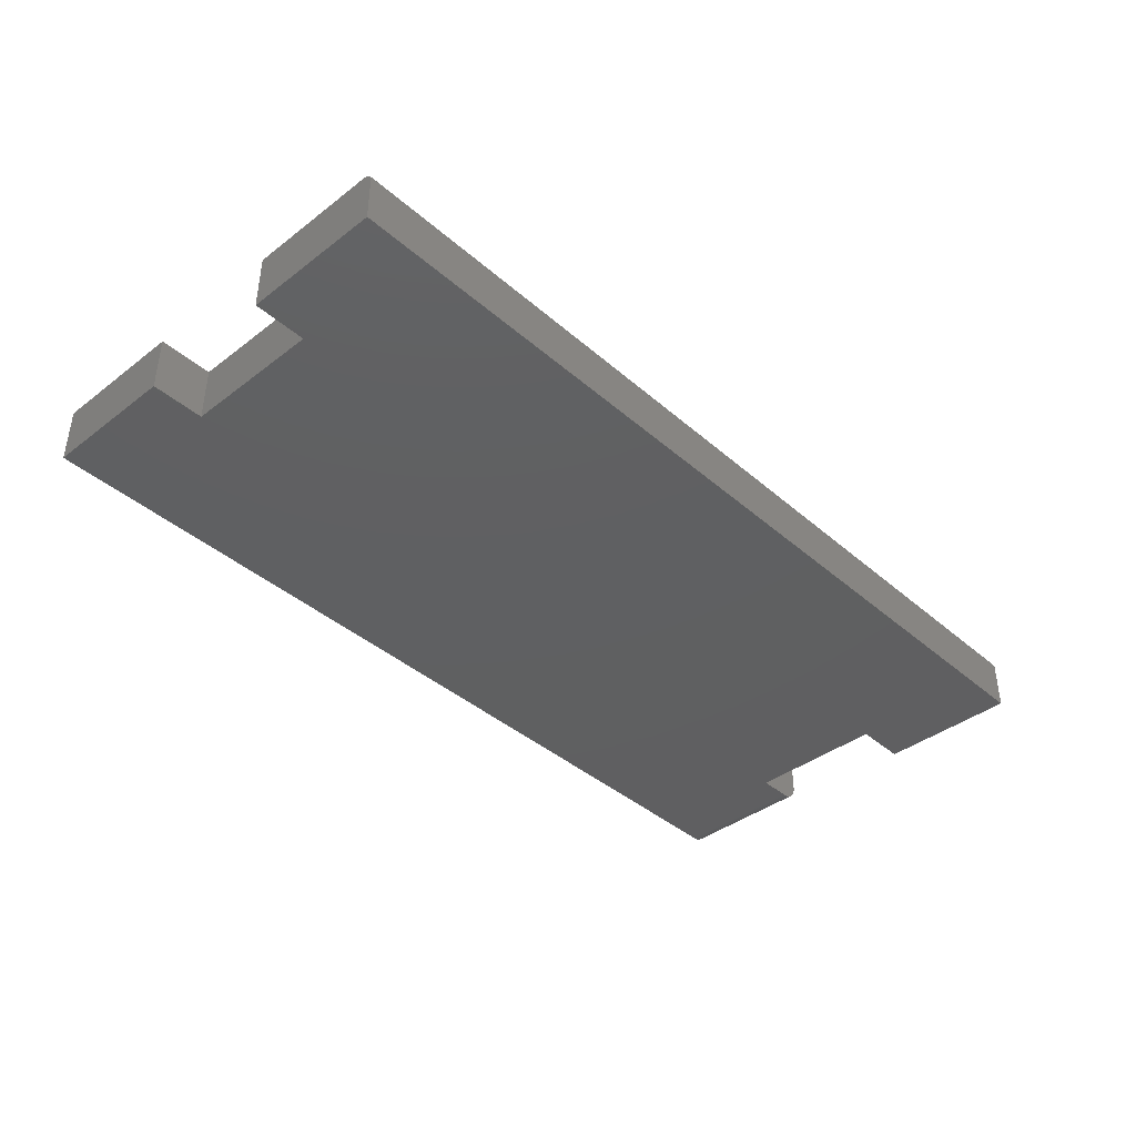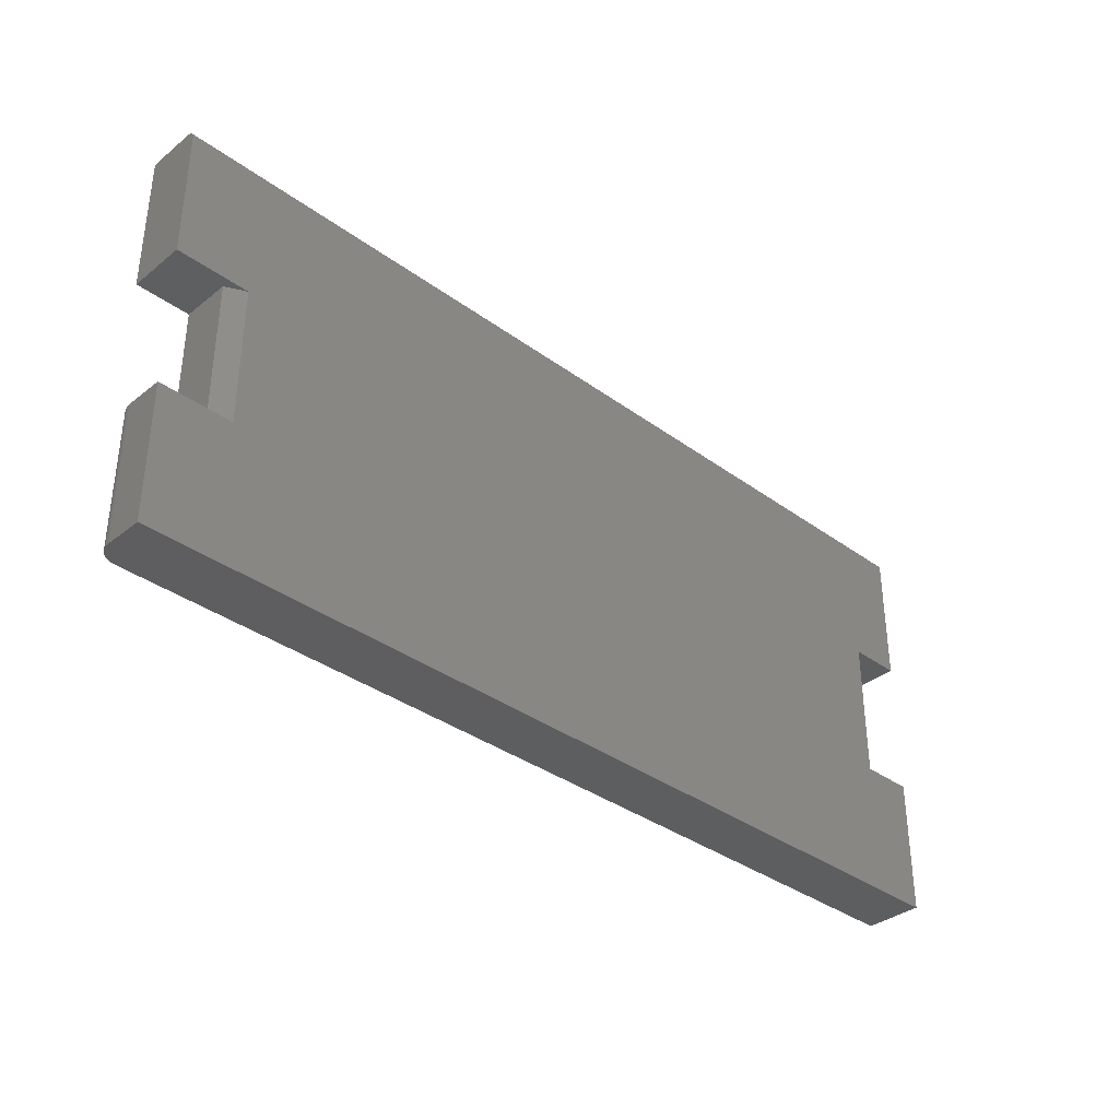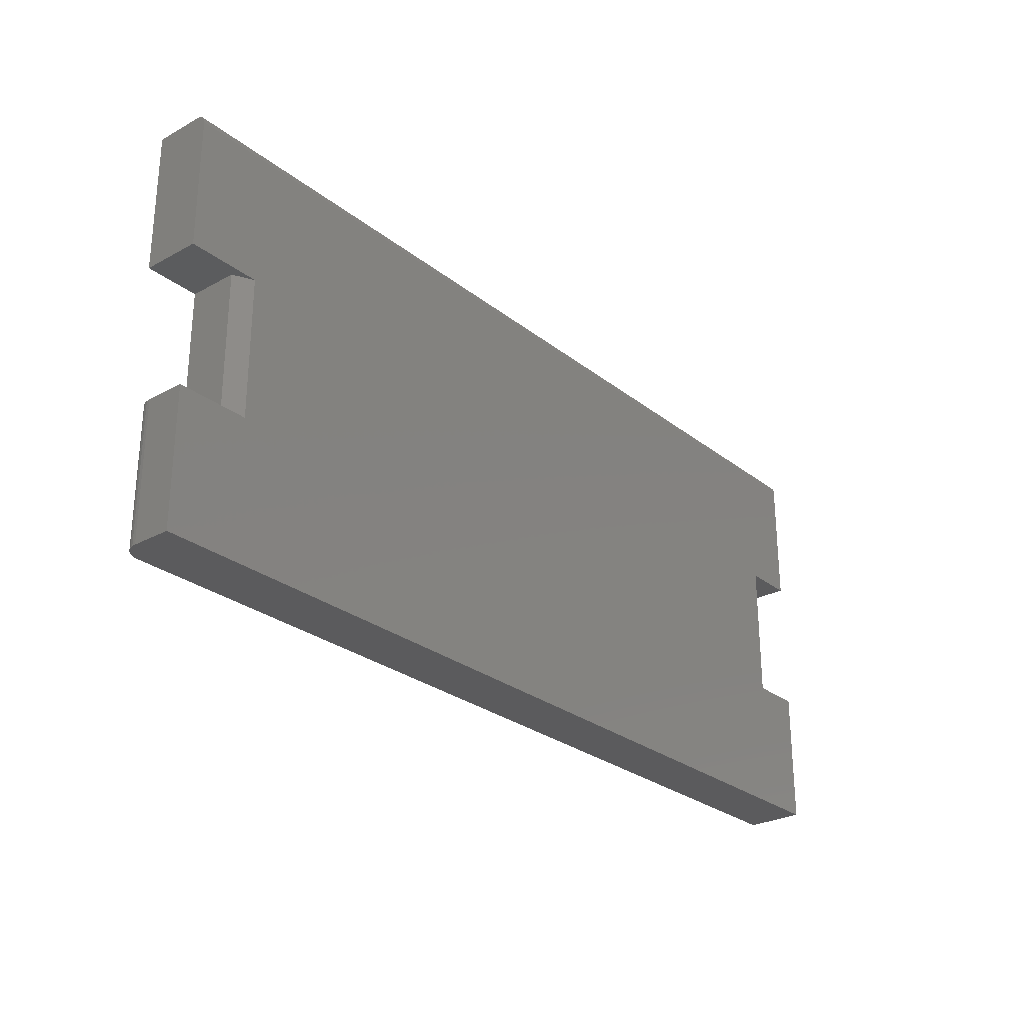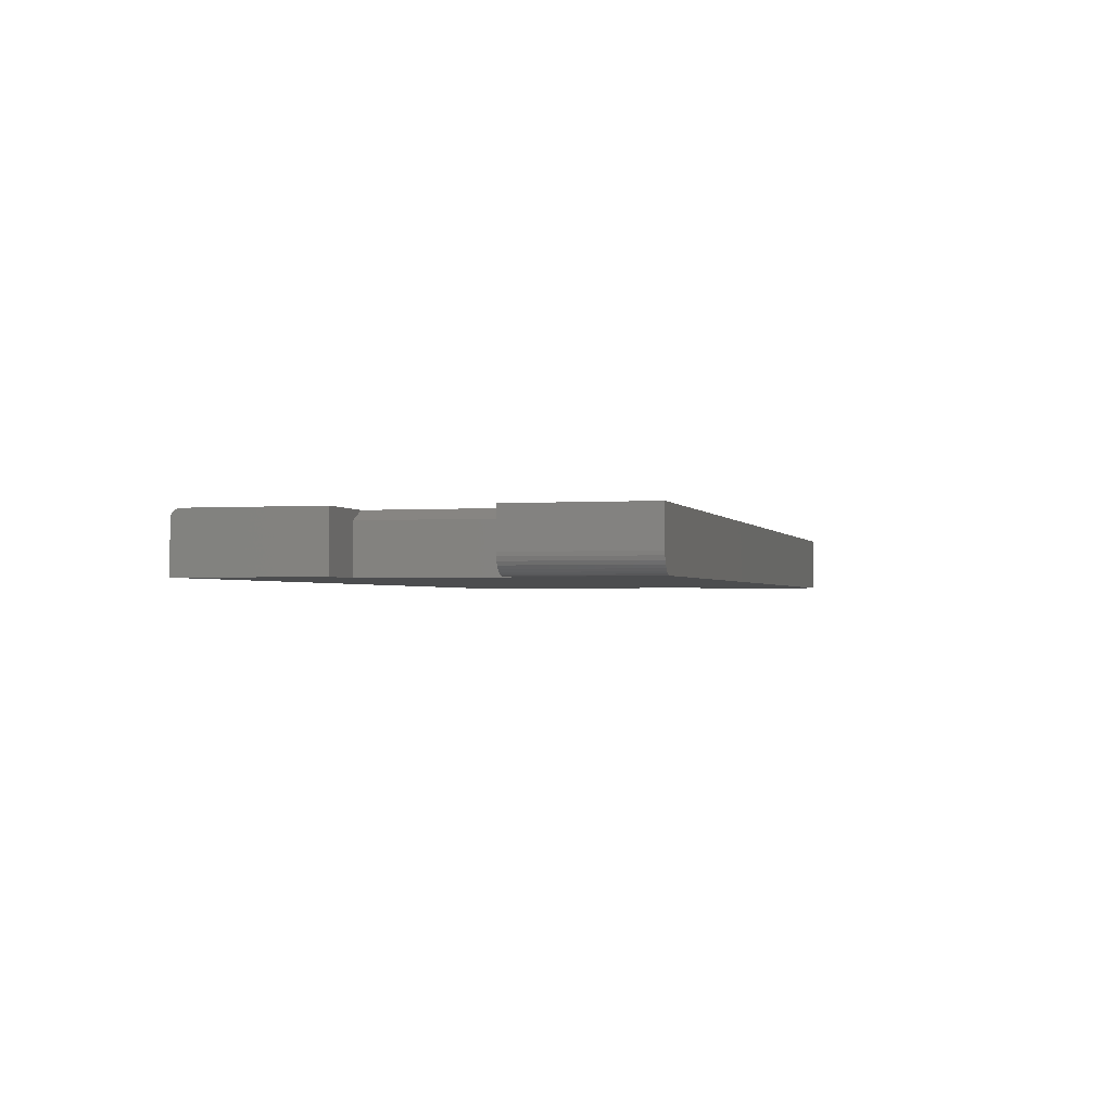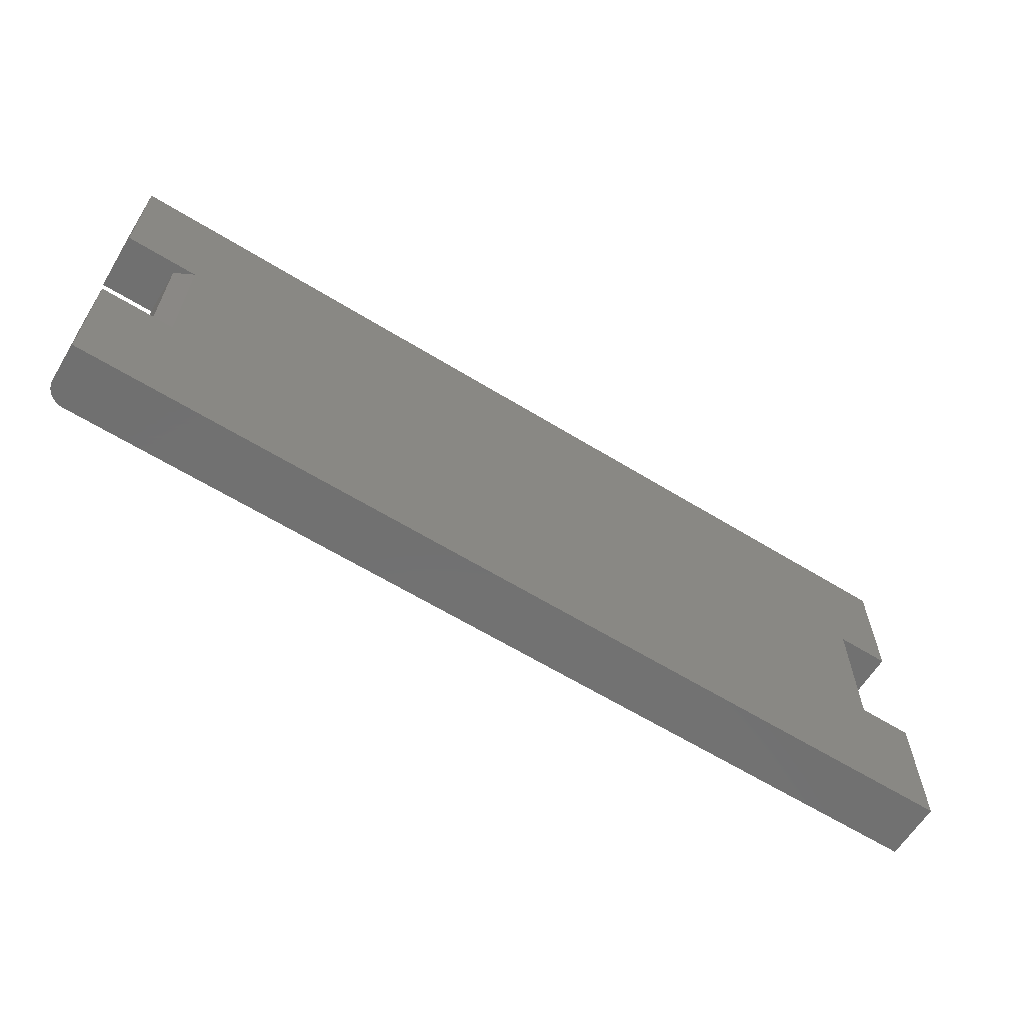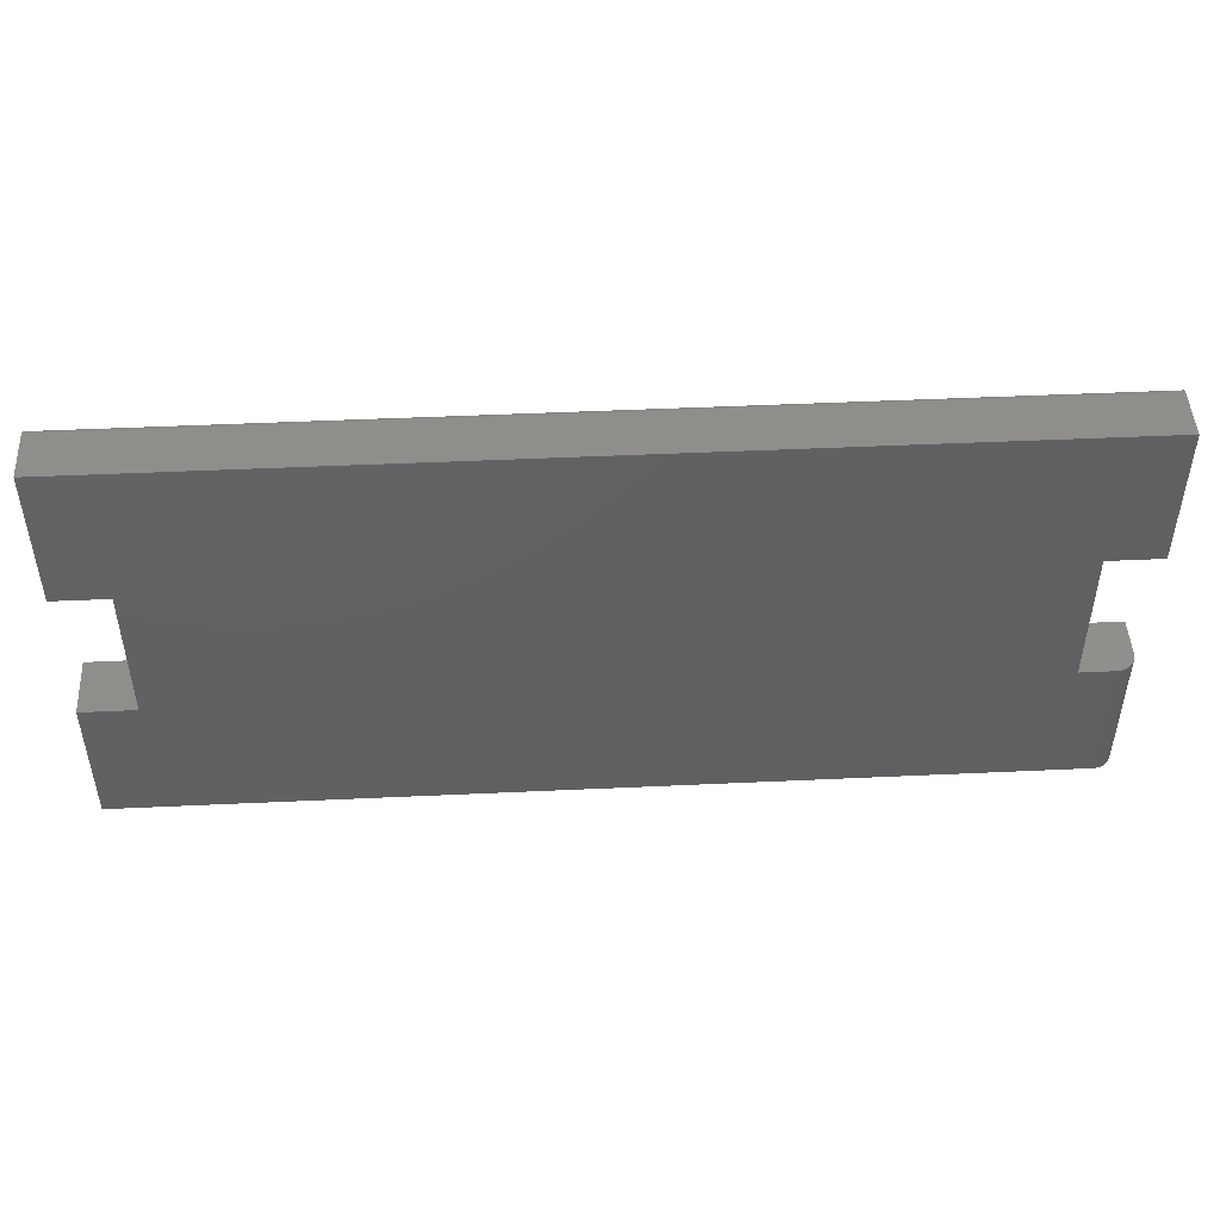
<metadata>
{"format":"stl","ext":"stl","renderer":"f3d","projection":"perspective","resolution":1024,"background":"white","views":[{"elev":-40.0,"azim":-46.8,"up":"+Y"},{"elev":-35.5,"azim":136.1,"up":"+Z"},{"elev":-27.3,"azim":130.0,"up":"+Z"},{"elev":-1.6,"azim":104.8,"up":"+Y"},{"elev":-62.8,"azim":148.1,"up":"+Z"},{"elev":47.5,"azim":-3.0,"up":"+Z"}]}
</metadata>
<code>
# stl→obj: 58 verts, 112 faces
v 2.031e-17 0.02344 0.3317
v 2.057e-17 0.02212 0.336
v 2.04e-17 0.02329 0.3332
v 2.049e-17 0.02284 0.3347
v 2.071e-17 0.01997 0.3382
v 2.079e-17 -0.02344 0.3395
v -8.674e-19 0.01562 0.3395
v 2.078e-17 0.01715 0.3393
v 2.075e-17 0.01861 0.3389
v 1.378e-17 -0.02344 0.225
v 2.065e-17 0.02115 0.3372
v 1.378e-17 0.02344 0.225
v 0.75 0.02344 0.3317
v 0.75 -0.02344 0.225
v 0.75 0.02344 0.225
v 0.75 0.02329 0.3332
v 0.75 0.02284 0.3347
v 0.75 0.02212 0.336
v 0.75 0.02115 0.3372
v 0.75 0.01997 0.3382
v 0.75 0.01861 0.3389
v 0.75 0.01715 0.3393
v 0.75 0.01562 0.3395
v 0.75 -0.02344 0.3395
v 0.691 0.02344 0.225
v 0.04342 0.02344 0.225
v -1.406e-33 0.02344 0
v 6.768e-18 0.02344 0.1105
v 0.04342 0.02344 0.1105
v 0.691 0.02344 0.1105
v 0.75 0.02344 0.1105
v 0.75 0.02344 -4.592e-17
v 0.75 -0.007812 -2.296e-17
v 0.75 -0.007812 0.1105
v 0.7497 -0.01086 -2.294e-17
v 0.7497 -0.01086 0.1105
v 0.7488 -0.01379 -2.289e-17
v 0.7488 -0.01379 0.1105
v 0.7474 -0.01649 -2.28e-17
v 0.7474 -0.01649 0.1105
v 0.7454 -0.01886 -2.268e-17
v 0.7454 -0.01886 0.1105
v 0.7431 -0.0208 -2.254e-17
v 0.7431 -0.0208 0.1105
v 0.7404 -0.02225 -2.237e-17
v 0.7404 -0.02225 0.1105
v 0.7374 -0.02314 -2.219e-17
v 0.7374 -0.02314 0.1105
v 0.7344 -0.02344 -4.497e-17
v 0.7344 -0.02344 0.1105
v 0.04342 -0.02344 0.225
v 0.7066 -0.02344 0.225
v -1.406e-33 -0.02344 0
v 0.7066 -0.02344 0.1105
v 0.04342 -0.02344 0.1105
v 6.768e-18 -0.02344 0.1105
v 0.7066 0.01562 0.1105
v 0.7066 0.01562 0.225
f 1 2 3
f 2 4 3
f 5 6 7
f 5 7 8
f 5 8 9
f 10 6 5
f 10 5 11
f 10 11 2
f 10 2 1
f 10 1 12
f 13 14 15
f 16 17 18
f 16 18 19
f 16 19 20
f 16 20 21
f 16 21 22
f 16 22 23
f 24 14 13
f 24 13 16
f 24 16 23
f 13 15 25
f 13 25 26
f 13 26 12
f 13 12 1
f 27 28 29
f 27 29 30
f 27 30 31
f 27 31 32
f 29 26 30
f 30 26 25
f 24 23 6
f 6 23 7
f 13 1 16
f 16 1 3
f 16 3 17
f 17 3 4
f 17 4 18
f 18 4 2
f 18 2 19
f 19 2 11
f 19 11 20
f 20 11 5
f 20 5 21
f 21 5 9
f 21 9 22
f 22 9 8
f 22 8 23
f 23 8 7
f 33 34 35
f 35 34 36
f 35 36 37
f 37 36 38
f 37 38 39
f 39 38 40
f 39 40 41
f 41 40 42
f 41 42 43
f 43 42 44
f 43 44 45
f 45 44 46
f 45 46 47
f 47 46 48
f 47 48 49
f 49 48 50
f 33 32 34
f 34 32 31
f 24 6 10
f 24 10 51
f 24 51 52
f 24 52 14
f 53 49 50
f 53 50 54
f 53 54 55
f 53 55 56
f 55 54 51
f 51 54 52
f 33 35 37
f 32 33 37
f 32 37 39
f 32 39 41
f 32 41 43
f 32 43 45
f 32 45 47
f 32 47 49
f 32 49 53
f 32 53 27
f 51 26 55
f 55 26 29
f 12 26 10
f 10 26 51
f 29 28 55
f 55 28 56
f 56 28 53
f 53 28 27
f 54 57 52
f 52 57 58
f 50 48 46
f 31 30 57
f 54 50 46
f 54 46 44
f 54 44 42
f 54 42 40
f 54 40 38
f 54 38 36
f 54 36 34
f 54 34 31
f 54 31 57
f 14 52 15
f 15 52 58
f 15 58 25
f 57 30 58
f 58 30 25

</code>
